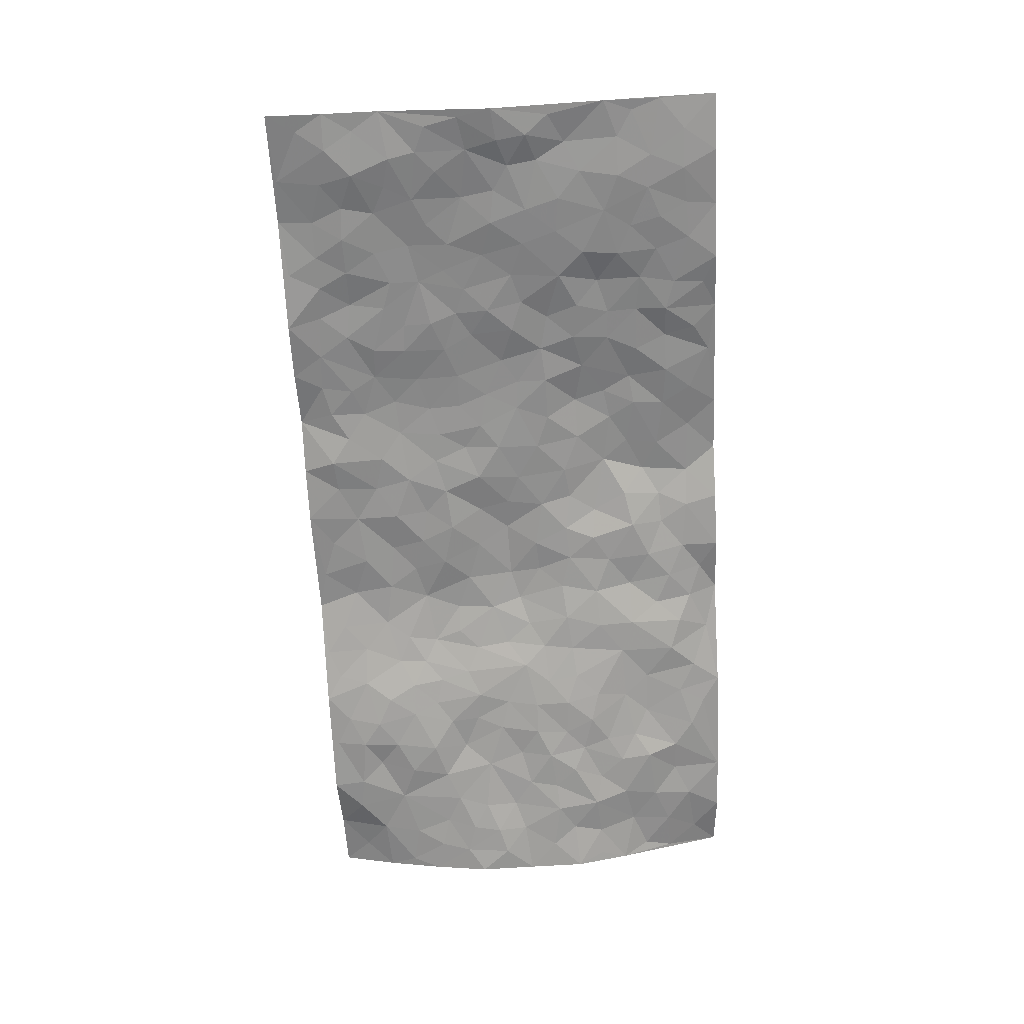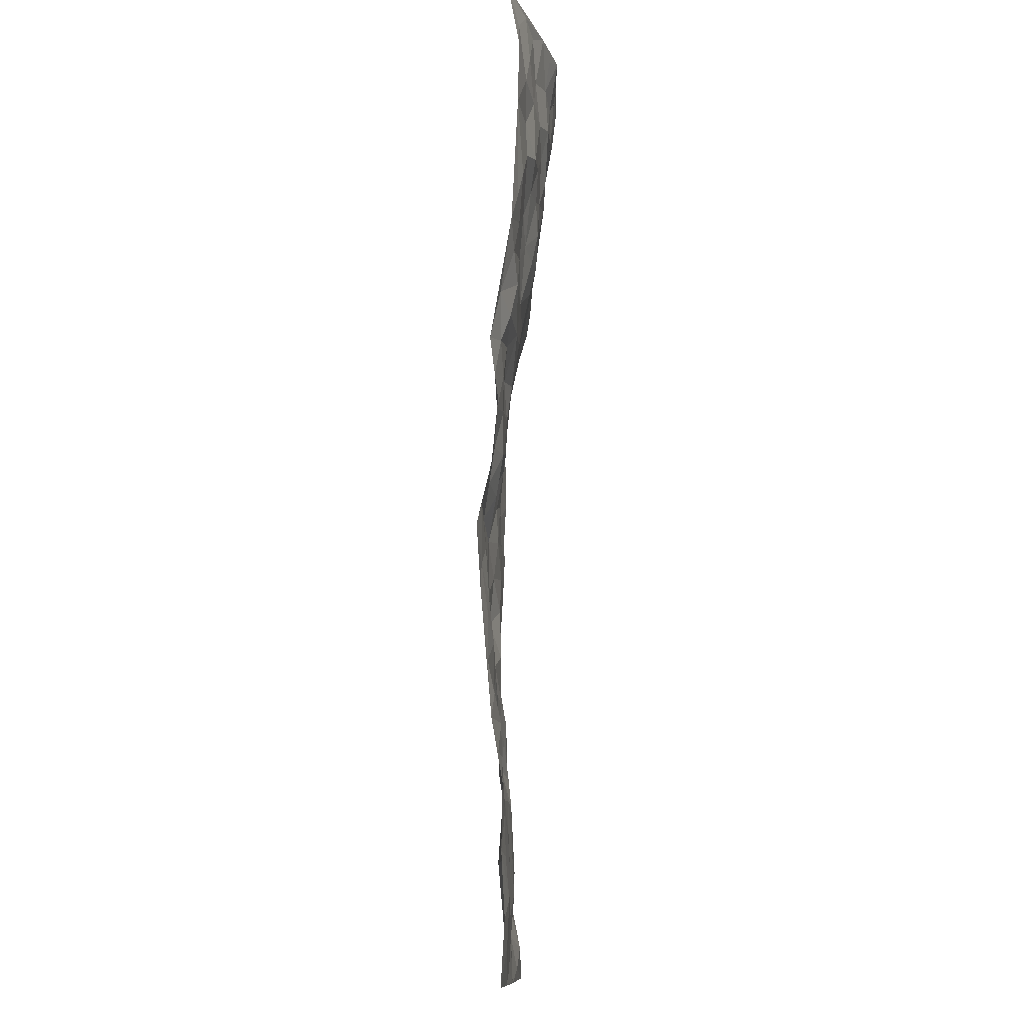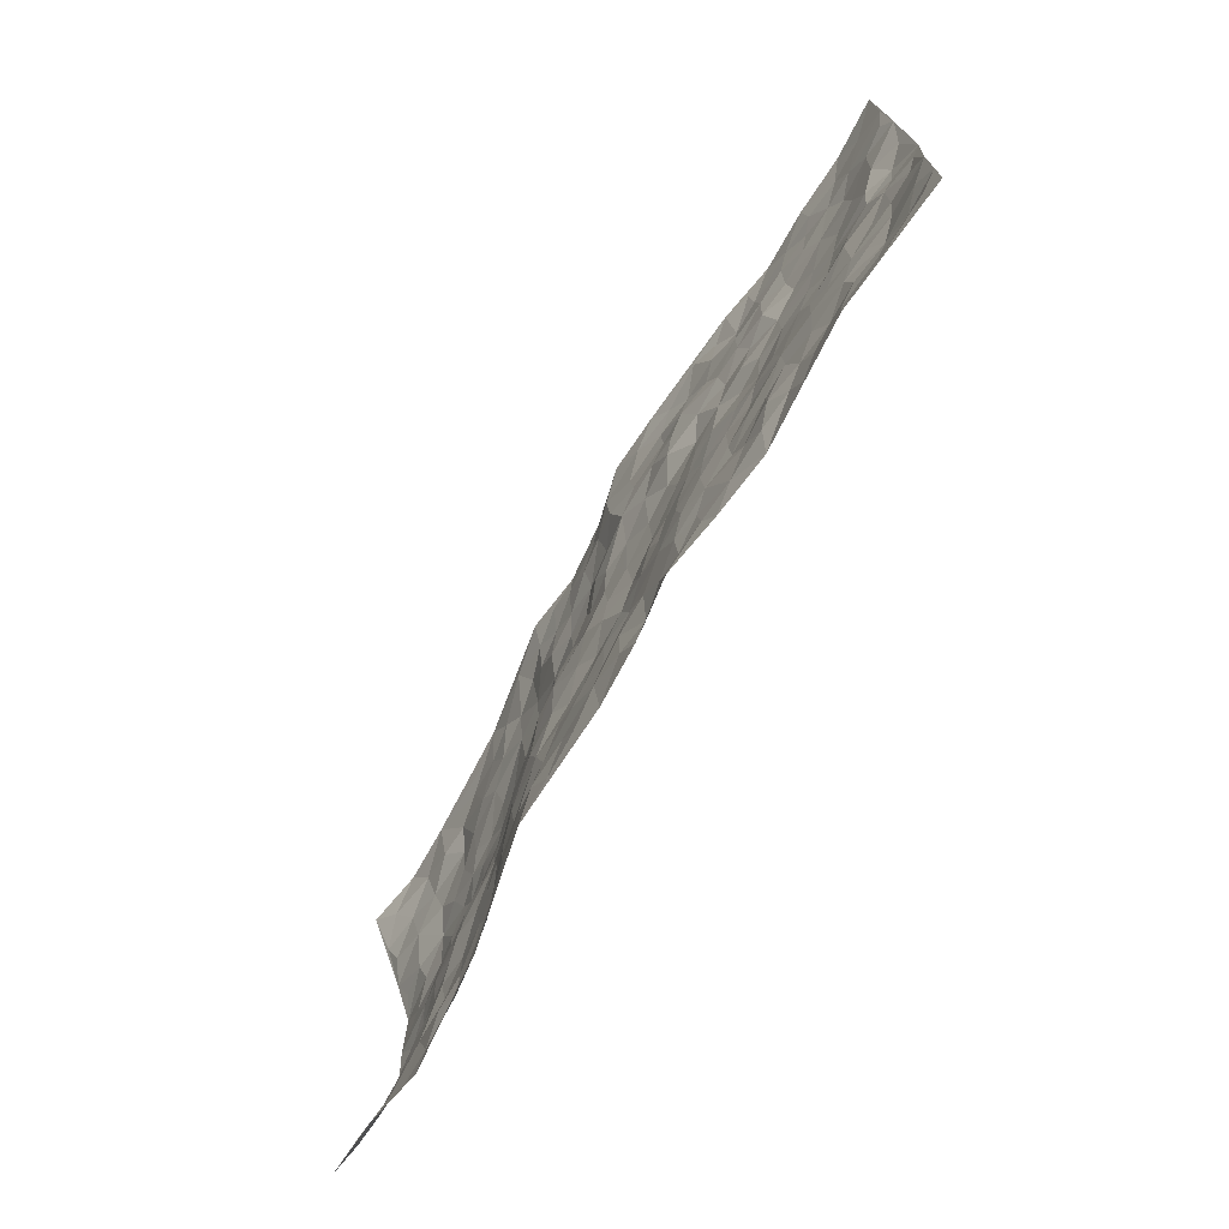
<metadata>
{"format":"obj","ext":"obj","renderer":"f3d","projection":"perspective","resolution":1024,"background":"white","views":[{"elev":-67.5,"azim":92.7,"up":"+Z"},{"elev":78.5,"azim":92.4,"up":"+Y"},{"elev":-71.6,"azim":62.0,"up":"+Y"}]}
</metadata>
<code>
v -0.984 0.01661 0.02239
v -0.9809 0.989 0.0449
v 0.9826 -0.002547 -0.03536
v 0.9857 0.9929 -0.02436
v -0.7965 0.3982 -0.04773
v -0.98 0.5063 -0.06127
v -0.8581 0.3633 -0.05297
v -0.003722 0.003195 0.02071
v -0.9827 0.2587 -0.04063
v -0.9235 0.3439 -0.05519
v -0.7384 0.008408 -0.01548
v -0.9843 0.1369 -0.01148
v -0.7113 0.2987 -0.02949
v -0.8604 0.01383 0.01058
v -0.843 0.2954 -0.03633
v -0.4921 0.007994 -0.001655
v -0.9625 0.1975 -0.02646
v -0.2959 0.1718 0.02483
v -0.7777 0.3283 -0.03753
v -0.8673 0.1288 -0.01693
v -0.9282 0.07632 0.003891
v -0.8003 0.07145 -0.0187
v -0.6746 0.1329 -0.01757
v -0.7273 0.08117 -0.02252
v -0.8772 0.2151 -0.02902
v -0.9128 0.2774 -0.04089
v -0.7721 0.1835 -0.02392
v -0.6939 0.2152 -0.03165
v -0.8639 0.4937 -0.05312
v -0.9795 0.381 -0.06609
v -0.7344 0.9977 0.01506
v -0.5365 0.2278 -0.02135
v 0.2591 0.1578 0.02341
v -0.979 0.7512 -0.02957
v -0.3679 0.3975 0.007644
v -0.7814 0.7566 -0.03025
v -0.7988 0.8334 -0.01621
v -0.5796 0.4472 -0.02936
v -0.5971 0.6106 -0.03649
v -0.4884 0.9985 0.01735
v -0.9554 0.6909 -0.04433
v -0.6588 0.5674 -0.04523
v -0.3874 0.7572 -0.005067
v -0.5092 0.2851 -0.01529
v -0.4598 0.23 -0.01066
v -0.4951 0.1672 -0.01811
v -0.4449 0.6409 -0.02248
v -0.3645 0.5637 -0.006266
v 0.1664 0.4738 0.007743
v -0.3357 0.2255 0.01497
v -0.2086 0.613 0.01103
v -0.3722 0.633 -0.01003
v -0.3049 0.06282 0.02665
v -0.6249 0.7147 -0.02886
v -0.3968 0.1989 0.006409
v -0.8701 0.6226 -0.04946
v -0.03954 0.3503 0.01111
v 0.05642 0.3407 0.01262
v 0.2994 0.4498 0.01043
v -0.09424 0.5527 0.01958
v -0.1646 0.5588 0.02413
v 0.09454 0.6298 0.02111
v -0.6331 0.3519 -0.01759
v -0.7469 0.5792 -0.04673
v -0.9517 0.8084 -0.00832
v -0.5601 0.1344 -0.02426
v -0.3706 0.01784 0.01908
v -0.7952 0.4717 -0.0441
v -0.6183 0.1777 -0.02738
v -0.6167 0.02462 -0.01062
v -0.2494 0.007049 0.04094
v -0.617 0.09376 -0.02388
v -0.5483 0.05933 -0.01088
v -0.4337 0.04336 0.007227
v -0.4524 0.1096 -0.00267
v -0.89 0.6894 -0.03878
v -0.9718 0.8701 0.007729
v -0.7354 0.5144 -0.04382
v 0.00519 0.9954 0.03504
v -0.8011 0.6809 -0.04801
v -0.5615 0.3205 -0.02121
v -0.5103 0.4659 -0.02313
v 0.007831 0.5717 0.02131
v -0.04932 0.4843 0.02881
v 0.002787 0.4206 0.02184
v -0.1269 0.1316 0.02722
v -0.5661 0.6752 -0.03498
v -0.914 0.5678 -0.05804
v -0.7305 0.6953 -0.03544
v -0.4489 0.3016 -0.006816
v -0.6312 0.2735 -0.03232
v -0.498 0.6928 -0.02501
v -0.1736 0.4882 0.02978
v -0.2633 0.4397 0.02119
v -0.6445 0.6536 -0.03561
v -0.01315 0.1192 0.02745
v -0.4124 0.5143 -0.01513
v -0.3457 0.2924 0.01742
v -0.2413 0.5075 0.02515
v -0.1818 0.3849 0.02509
v -0.9774 0.631 -0.06258
v -0.7026 0.6281 -0.04697
v -0.8113 0.5848 -0.05509
v -0.3646 0.1154 0.01579
v -0.5183 0.5377 -0.03064
v -0.682 0.4117 -0.035
v -0.132 0.3271 0.01592
v -0.1512 0.2529 0.02464
v -0.5141 0.6164 -0.03433
v 0.112 0.7257 0.03943
v -0.005563 0.2166 0.01526
v -0.07466 0.2758 0.01715
v 0.003269 0.2902 0.01776
v -0.4288 0.3681 -0.004786
v -0.1989 0.1879 0.02723
v -0.6525 0.4934 -0.03303
v -0.5554 0.3865 -0.01808
v -0.4904 0.3963 -0.01811
v -0.3069 0.5282 0.009125
v -0.2609 0.3541 0.02736
v -0.3552 0.4715 0.005543
v -0.2287 0.2746 0.02887
v -0.09178 0.4135 0.02216
v -0.5918 0.5363 -0.03732
v -0.09385 0.2016 0.02751
v -0.2165 0.09839 0.03886
v -0.4002 0.2626 0.004587
v -0.9271 0.4437 -0.06412
v -0.8666 0.4263 -0.05867
v 0.09166 0.4235 0.007965
v 0.2081 0.2389 0.02322
v 0.08348 0.5171 0.01505
v 0.01971 0.4886 0.01978
v 0.166 0.3937 0.01674
v 0.7953 0.4926 -0.0357
v 0.2207 0.4334 0.01027
v 0.2669 0.3135 0.02035
v 0.1624 0.5664 0.01217
v 0.1261 0.994 0.05839
v -0.2897 0.6225 -0.003684
v 0.4276 0.8767 0.01325
v 0.4942 0.9941 0.014
v -0.2125 0.7814 0.02082
v -0.05491 0.8621 0.03298
v -0.3232 0.3525 0.01528
v -0.4559 0.5702 -0.02394
v -0.07701 0.05527 0.03041
v -0.1617 0.02602 0.03466
v 0.1202 0.003212 0.02168
v 0.01701 0.8572 0.04055
v -0.01462 0.6998 0.02857
v 0.4223 0.1946 0.002919
v 0.3427 0.2888 0.01587
v 0.5945 0.5225 -0.01946
v 0.5279 0.5432 -0.01248
v 0.4563 0.1331 0.00318
v 0.5246 0.2245 -0.004017
v 0.4162 0.359 0.002681
v 0.02464 0.6404 0.02689
v -0.05701 0.628 0.0165
v -0.1435 0.7308 0.01282
v -0.08326 0.6938 0.01189
v -0.05568 0.7914 0.01608
v -0.1342 0.6343 0.01294
v 0.02562 0.7734 0.02675
v 0.249 0.9949 0.04543
v -0.01474 0.924 0.03546
v -0.267 0.8474 0.01745
v -0.1964 0.8803 0.02137
v -0.3125 0.7842 -0.001101
v -0.2422 0.9953 0.0489
v -0.2251 0.698 0.005596
v -0.3143 0.7034 -0.005721
v -0.137 0.8295 0.0191
v -0.1191 0.9971 0.02802
v 0.2216 0.7422 0.0336
v 0.177 0.6644 0.0262
v 0.3298 0.5928 0.005224
v 0.2632 0.5213 0.008485
v 0.2704 0.6615 0.03045
v 0.4277 0.7409 0.007004
v 0.3595 0.6797 0.01523
v 0.29 0.7294 0.03028
v 0.07153 0.9251 0.05195
v 0.08209 0.8191 0.04885
v 0.1482 0.8543 0.04124
v 0.2529 0.87 0.03019
v 0.3253 0.7903 0.0267
v 0.2349 0.5939 0.0114
v -0.8823 0.867 -0.004133
v -0.6806 0.8205 -0.02427
v -0.8683 0.7757 -0.01764
v -0.8588 0.9962 0.01798
v -0.9226 0.9352 0.02032
v -0.8108 0.9213 0.001016
v -0.7326 0.8855 -0.0009825
v -0.6048 0.931 -0.001142
v -0.6615 0.8878 -0.007338
v -0.6859 0.7499 -0.03003
v -0.5596 0.8159 -0.003936
v -0.6208 0.784 -0.01702
v -0.51 0.9022 0.002843
v -0.3888 0.8809 0.000878
v -0.5444 0.961 0.007998
v -0.4629 0.8181 1.883e-05
v -0.441 0.9373 0.01016
v -0.3438 0.9712 0.03318
v -0.5099 0.7631 -0.01002
v -0.3173 0.9036 0.01179
v -0.256 0.9305 0.02851
v 0.1597 0.7812 0.0388
v 0.2576 0.8006 0.02731
v 0.1918 0.9296 0.04664
v 0.3957 0.8089 0.01122
v 0.3394 0.8779 0.01696
v 0.3854 0.9787 0.02605
v 0.2915 0.9346 0.03005
v 0.4446 0.9447 0.0107
v 0.3836 0.4908 0.005887
v 0.3285 0.5268 0.008186
v 0.4876 0.6007 -0.001386
v 0.4351 0.6612 -0.00102
v 0.4093 0.5849 0.002739
v 0.3534 0.1892 0.01545
v 0.4836 0.3316 -0.005636
v 0.4619 0.5193 -0.0105
v 0.3485 0.3862 0.009687
v -0.1207 0.9132 0.03074
v -0.1803 0.9559 0.03721
v 0.3196 0.1327 0.01502
v 0.6128 0.01271 -0.007011
v 0.2008 0.3339 0.0174
v 0.2722 0.3842 0.01513
v 0.5861 0.2446 -0.008578
v 0.739 0.9942 -0.015
v 0.9831 0.2476 -0.03923
v 0.4955 0.809 0.002998
v 0.7212 0.4825 -0.0347
v 0.4922 0.7436 0.001246
v 0.9818 0.4954 -0.06439
v 0.6727 0.2907 -0.01219
v 0.5118 0.4642 -0.01457
v 0.7813 0.3071 -0.02818
v 0.5644 0.4121 -0.01147
v 0.4886 0.0005757 -0.01049
v 0.08859 0.2533 0.01433
v 0.5058 0.07452 0.001917
v 0.1336 0.32 0.01712
v 0.4177 0.2646 0.003789
v 0.8772 0.2616 -0.04337
v 0.6447 0.4579 -0.02054
v 0.5788 0.08007 -0.007342
v 0.4518 0.4229 -0.001027
v 0.6107 0.3682 -0.01131
v 0.2872 0.2327 0.02304
v 0.4803 0.2689 0.0005994
v 0.2626 0.07879 0.01918
v 0.3651 0.0006321 0.009073
v 0.2426 0.003644 0.03298
v 0.1992 0.1153 0.01829
v 0.06606 0.1714 0.02309
v 0.1437 0.191 0.01778
v 0.6144 0.145 -0.0113
v 0.781 0.4192 -0.02557
v 0.7523 0.2177 -0.02114
v 0.6526 0.07829 -0.0113
v 0.6726 0.381 -0.01783
v 0.7214 0.3356 -0.02168
v 0.8893 0.3226 -0.0425
v 0.7488 0.563 -0.0386
v 0.6944 0.1426 -0.0215
v 0.7668 0.1467 -0.02262
v 0.8434 0.3638 -0.03924
v 0.946 0.3458 -0.04854
v 0.8902 0.4349 -0.04298
v 0.585 0.3097 -0.005825
v 0.8235 0.1025 -0.02884
v 0.3311 0.06261 0.01545
v 0.4106 0.0671 0.00672
v 0.06863 0.07899 0.02301
v 0.1402 0.07306 0.01271
v 0.9846 0.7446 -0.04633
v 0.7346 0.07651 -0.01269
v 0.6581 0.2128 -0.01447
v 0.9645 0.4206 -0.05455
v 0.9099 0.5047 -0.05546
v 0.8123 0.2467 -0.03183
v 0.5349 0.1459 0.004408
v 0.7369 -0.0007635 -0.00263
v 0.5056 0.3908 -0.005421
v 0.9439 0.06021 -0.03271
v 0.9827 0.1222 -0.03997
v 0.843 0.1765 -0.04082
v 0.902 0.1207 -0.04041
v 0.8326 0.006108 -0.01596
v 0.9415 0.1849 -0.03736
v 0.6692 0.5516 -0.03072
v 0.6953 0.629 -0.03426
v 0.5886 0.6328 -0.02194
v 0.8313 0.6868 -0.04182
v 0.635 0.7684 -0.02258
v 0.9616 0.6202 -0.05432
v 0.7716 0.6373 -0.04127
v 0.8603 0.5905 -0.04071
v 0.738 0.7402 -0.03536
v 0.8507 0.5262 -0.04184
v 0.9196 0.5698 -0.05843
v 0.898 0.6543 -0.03943
v 0.6434 0.6894 -0.02931
v 0.5707 0.7204 -0.005984
v 0.5134 0.6716 -0.009127
v 0.8594 0.8474 -0.0361
v 0.7168 0.8676 -0.02686
v 0.8171 0.7725 -0.04186
v 0.9034 0.773 -0.03917
v 0.7856 0.84 -0.03375
v 0.9822 0.8688 -0.03526
v 0.6986 0.7989 -0.02616
v 0.9604 0.806 -0.03833
v 0.7468 0.9276 -0.02329
v 0.8625 0.9935 -0.02667
v 0.615 0.9949 -0.01218
v 0.8266 0.9216 -0.0335
v 0.9138 0.9231 -0.0331
v 0.6656 0.9309 -0.01829
v 0.5602 0.8982 -0.007963
v 0.4944 0.8781 -0.003871
v 0.5542 0.966 -0.001495
v 0.574 0.819 -0.007035
v 0.6406 0.8574 -0.01652
f 29 6 128
f 12 21 20
f 26 10 9
f 55 45 46
f 27 19 15
f 26 9 17
f 101 6 88
f 12 1 21
f 7 15 19
f 125 86 96
f 84 123 85
f 129 29 128
f 25 27 15
f 12 20 17
f 73 75 66
f 22 14 11
f 26 17 25
f 9 12 17
f 25 15 26
f 5 129 7
f 52 146 48
f 55 18 50
f 7 19 5
f 20 27 25
f 124 82 105
f 41 76 34
f 20 14 22
f 14 20 21
f 14 21 1
f 24 22 11
f 24 27 22
f 72 66 69
f 69 32 91
f 70 24 11
f 24 23 27
f 17 20 25
f 27 20 22
f 10 15 7
f 10 26 15
f 23 28 27
f 27 13 19
f 28 23 69
f 13 27 28
f 119 121 94
f 10 7 129
f 6 30 128
f 9 10 30
f 36 192 80
f 80 102 89
f 118 81 44
f 64 103 78
f 115 126 86
f 45 32 46
f 91 63 13
f 129 68 29
f 95 87 54
f 95 54 199
f 202 40 204
f 82 97 105
f 29 88 6
f 18 55 104
f 148 126 71
f 38 82 124
f 50 18 122
f 117 82 38
f 5 19 106
f 82 117 118
f 80 64 102
f 127 45 55
f 194 77 190
f 98 35 114
f 39 124 105
f 127 50 98
f 106 19 13
f 66 75 46
f 39 95 42
f 63 117 38
f 95 89 102
f 101 56 76
f 51 140 99
f 18 53 126
f 62 83 132
f 45 127 90
f 112 113 57
f 103 29 68
f 130 85 58
f 109 39 105
f 35 94 121
f 113 246 58
f 151 165 163
f 120 100 94
f 114 127 98
f 192 190 65
f 95 39 87
f 36 191 37
f 67 104 74
f 56 101 88
f 13 63 106
f 192 34 76
f 268 241 243
f 108 115 125
f 93 84 60
f 133 84 85
f 156 288 157
f 101 76 41
f 80 103 64
f 105 97 146
f 99 61 51
f 92 109 47
f 125 96 111
f 158 227 153
f 75 104 55
f 69 66 32
f 81 91 32
f 106 78 68
f 42 64 78
f 77 34 65
f 24 70 72
f 75 73 16
f 16 71 67
f 2 34 77
f 13 28 91
f 103 56 88
f 56 80 76
f 72 69 23
f 11 16 70
f 16 73 70
f 16 67 74
f 115 18 126
f 24 72 23
f 73 72 70
f 16 74 75
f 72 73 66
f 32 45 44
f 84 83 60
f 66 46 32
f 78 106 116
f 117 63 81
f 67 53 104
f 103 68 78
f 69 91 28
f 36 80 89
f 106 38 116
f 106 68 5
f 81 118 117
f 62 132 138
f 32 44 81
f 53 67 71
f 57 58 85
f 123 100 107
f 93 60 61
f 33 230 224
f 8 96 147
f 132 133 130
f 140 48 119
f 93 100 123
f 122 98 50
f 164 60 160
f 53 71 126
f 125 112 108
f 193 194 195
f 75 55 46
f 63 91 81
f 56 103 80
f 196 198 31
f 18 104 53
f 121 48 97
f 38 106 63
f 118 97 82
f 97 35 121
f 51 172 140
f 130 134 49
f 87 39 109
f 288 252 263
f 97 114 35
f 47 43 92
f 57 113 58
f 248 130 58
f 34 101 41
f 114 90 127
f 116 124 42
f 145 94 35
f 118 114 97
f 167 79 175
f 98 145 35
f 85 123 57
f 43 47 52
f 199 36 89
f 42 78 116
f 159 83 62
f 88 29 103
f 74 104 75
f 118 44 90
f 173 140 172
f 42 95 102
f 190 192 37
f 65 190 77
f 89 95 199
f 125 111 112
f 92 87 109
f 18 115 122
f 177 180 176
f 112 57 107
f 109 105 146
f 93 94 100
f 285 286 275
f 96 86 147
f 137 232 131
f 57 123 107
f 87 92 208
f 49 134 136
f 132 130 49
f 161 164 162
f 50 127 55
f 122 108 107
f 122 107 100
f 48 140 52
f 118 90 114
f 99 119 94
f 123 84 93
f 36 37 192
f 48 121 119
f 120 122 100
f 39 42 124
f 38 124 116
f 248 58 246
f 44 45 90
f 98 122 120
f 146 52 47
f 94 93 99
f 168 209 170
f 212 183 188
f 202 197 200
f 42 102 64
f 107 108 112
f 99 93 61
f 8 280 96
f 112 111 113
f 125 115 86
f 115 108 122
f 128 30 10
f 5 68 129
f 10 129 128
f 132 49 138
f 83 84 133
f 130 133 85
f 83 133 132
f 248 134 130
f 156 152 224
f 151 110 165
f 212 186 211
f 153 224 249
f 254 251 244
f 246 261 262
f 225 158 249
f 49 136 179
f 185 184 150
f 214 188 181
f 181 188 182
f 161 163 174
f 143 170 172
f 110 211 185
f 184 79 167
f 174 228 169
f 62 110 159
f 163 150 144
f 210 169 229
f 170 143 168
f 176 211 110
f 98 120 145
f 94 145 120
f 48 146 97
f 109 146 47
f 148 86 126
f 147 86 148
f 71 8 148
f 8 147 148
f 244 276 254
f 232 136 134
f 174 143 161
f 60 83 160
f 163 162 151
f 159 160 83
f 261 281 262
f 259 281 149
f 219 220 59
f 246 113 111
f 33 255 131
f 157 256 152
f 137 255 153
f 230 278 279
f 262 260 33
f 154 155 242
f 131 255 137
f 248 131 232
f 281 280 149
f 259 258 278
f 220 179 59
f 159 151 160
f 162 160 151
f 164 61 60
f 228 174 144
f 144 174 163
f 159 110 151
f 161 172 164
f 186 184 185
f 161 162 163
f 61 164 51
f 160 162 164
f 187 217 213
f 150 163 165
f 205 202 200
f 79 184 139
f 170 43 173
f 174 169 143
f 161 143 172
f 167 144 150
f 176 180 183
f 172 170 173
f 223 226 221
f 185 150 165
f 99 140 119
f 207 206 203
f 172 51 164
f 43 52 173
f 173 52 140
f 167 175 228
f 228 229 169
f 210 168 169
f 177 110 62
f 189 138 179
f 62 138 177
f 136 232 233
f 181 182 222
f 150 184 167
f 178 180 189
f 49 179 138
f 177 138 189
f 180 178 182
f 178 179 220
f 307 308 304
f 222 223 221
f 215 187 188
f 176 183 212
f 187 213 186
f 214 215 188
f 185 211 186
f 237 181 239
f 182 188 183
f 110 185 165
f 216 215 141
f 211 176 212
f 182 183 180
f 176 110 177
f 213 184 186
f 178 189 179
f 177 189 180
f 195 190 37
f 197 198 200
f 195 194 190
f 34 192 65
f 80 192 76
f 37 196 195
f 194 2 77
f 193 2 194
f 196 37 191
f 31 193 195
f 198 196 191
f 31 195 196
f 199 201 191
f 197 204 31
f 198 191 201
f 31 198 197
f 201 199 54
f 36 199 191
f 54 208 201
f 208 43 205
f 208 54 87
f 198 201 200
f 206 205 203
f 43 170 203
f 210 207 209
f 40 202 206
f 31 204 40
f 197 202 204
f 208 205 200
f 43 203 205
f 205 206 202
f 203 209 207
f 171 40 207
f 40 206 207
f 208 200 201
f 43 208 92
f 170 209 203
f 168 143 169
f 207 210 171
f 168 210 209
f 188 187 212
f 212 187 186
f 166 139 213
f 184 213 139
f 237 214 181
f 215 214 141
f 216 141 218
f 213 217 166
f 142 166 216
f 217 216 166
f 187 215 217
f 216 217 215
f 237 141 214
f 142 216 218
f 223 222 182
f 179 136 59
f 223 220 219
f 267 238 251
f 237 327 141
f 223 182 178
f 158 290 253
f 220 223 178
f 59 233 227
f 233 59 136
f 248 246 131
f 153 249 158
f 251 254 267
f 223 219 226
f 111 261 246
f 297 251 238
f 276 256 157
f 167 228 144
f 229 228 175
f 175 171 229
f 229 171 210
f 260 257 33
f 265 271 272
f 266 289 283
f 269 243 250
f 249 224 152
f 266 283 271
f 227 233 137
f 253 227 158
f 325 313 320
f 135 264 275
f 310 329 239
f 270 298 297
f 249 256 225
f 275 273 269
f 311 222 221
f 155 154 299
f 234 276 157
f 310 311 299
f 222 239 181
f 221 226 155
f 266 263 252
f 242 290 244
f 264 273 275
f 273 264 243
f 242 244 154
f 276 290 225
f 288 234 157
f 240 282 302
f 275 286 306
f 225 290 158
f 234 263 284
f 241 254 276
f 233 232 137
f 137 153 227
f 264 135 238
f 244 251 154
f 260 259 257
f 227 253 219
f 33 224 255
f 154 297 299
f 240 302 307
f 297 154 251
f 264 268 243
f 253 226 219
f 271 284 263
f 277 294 293
f 290 242 253
f 241 234 284
f 59 227 219
f 242 155 226
f 252 245 231
f 157 152 156
f 257 230 33
f 152 256 249
f 278 230 257
f 262 33 131
f 224 153 255
f 259 278 257
f 134 248 232
f 230 279 224
f 96 261 111
f 261 96 280
f 280 281 261
f 246 262 131
f 252 247 245
f 268 267 241
f 283 277 272
f 288 247 252
f 275 274 285
f 295 291 294
f 267 268 264
f 263 234 288
f 309 310 299
f 290 276 244
f 283 272 271
f 267 254 241
f 265 243 241
f 236 240 285
f 297 238 270
f 303 305 298
f 241 276 234
f 221 155 299
f 272 277 293
f 250 243 287
f 286 285 240
f 284 271 265
f 271 263 266
f 295 3 291
f 225 256 276
f 241 284 265
f 289 266 231
f 3 292 291
f 321 235 323
f 293 294 296
f 279 278 258
f 245 279 258
f 279 156 224
f 260 281 259
f 280 8 149
f 262 281 260
f 231 266 252
f 267 264 238
f 306 304 270
f 283 289 295
f 243 269 273
f 236 269 250
f 294 292 296
f 274 236 285
f 269 274 275
f 250 287 293
f 245 289 231
f 236 274 269
f 156 279 247
f 242 226 253
f 247 279 245
f 243 265 287
f 288 156 247
f 265 272 293
f 296 292 236
f 293 287 265
f 295 294 277
f 277 283 295
f 236 250 296
f 289 3 295
f 292 294 291
f 293 296 250
f 300 304 308
f 325 320 235
f 329 330 326
f 270 304 303
f 270 303 298
f 309 305 301
f 135 306 270
f 299 297 298
f 298 309 299
f 238 135 270
f 300 314 305
f 303 300 305
f 304 306 307
f 300 303 304
f 282 319 315
f 322 325 235
f 275 306 135
f 307 306 286
f 240 307 286
f 308 307 302
f 302 282 308
f 308 282 315
f 305 309 298
f 310 309 301
f 310 301 329
f 310 239 311
f 222 311 239
f 299 311 221
f 319 312 315
f 312 323 316
f 301 305 318
f 305 314 316
f 300 308 315
f 316 314 312
f 312 314 315
f 315 314 300
f 323 312 324
f 316 313 318
f 282 4 317
f 330 313 325
f 4 321 324
f 235 320 323
f 282 317 319
f 312 319 317
f 326 325 322
f 316 320 313
f 316 318 305
f 142 218 327
f 327 218 141
f 316 323 320
f 324 312 317
f 4 324 317
f 321 323 324
f 318 313 330
f 328 326 322
f 326 327 329
f 329 327 237
f 326 328 327
f 322 142 328
f 327 328 142
f 329 237 239
f 301 318 330
f 326 330 325
f 330 329 301

</code>
